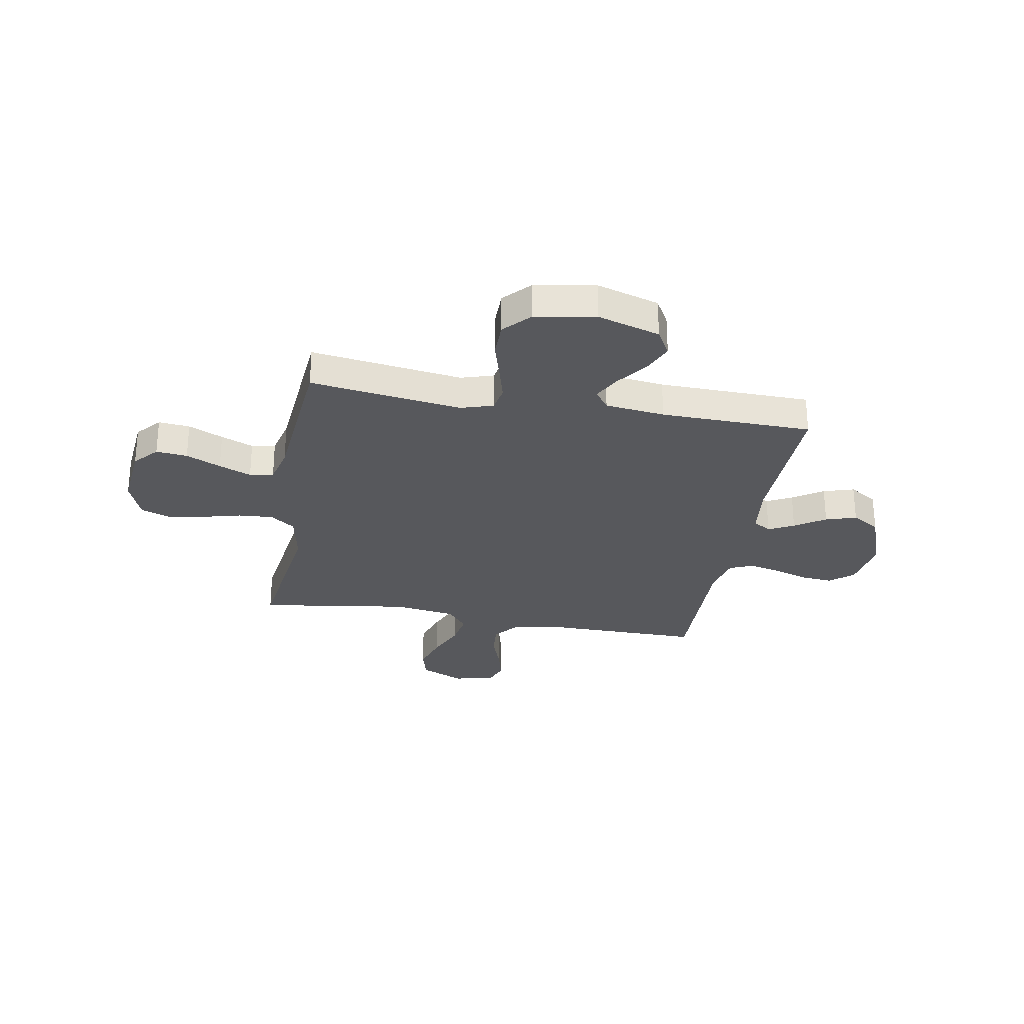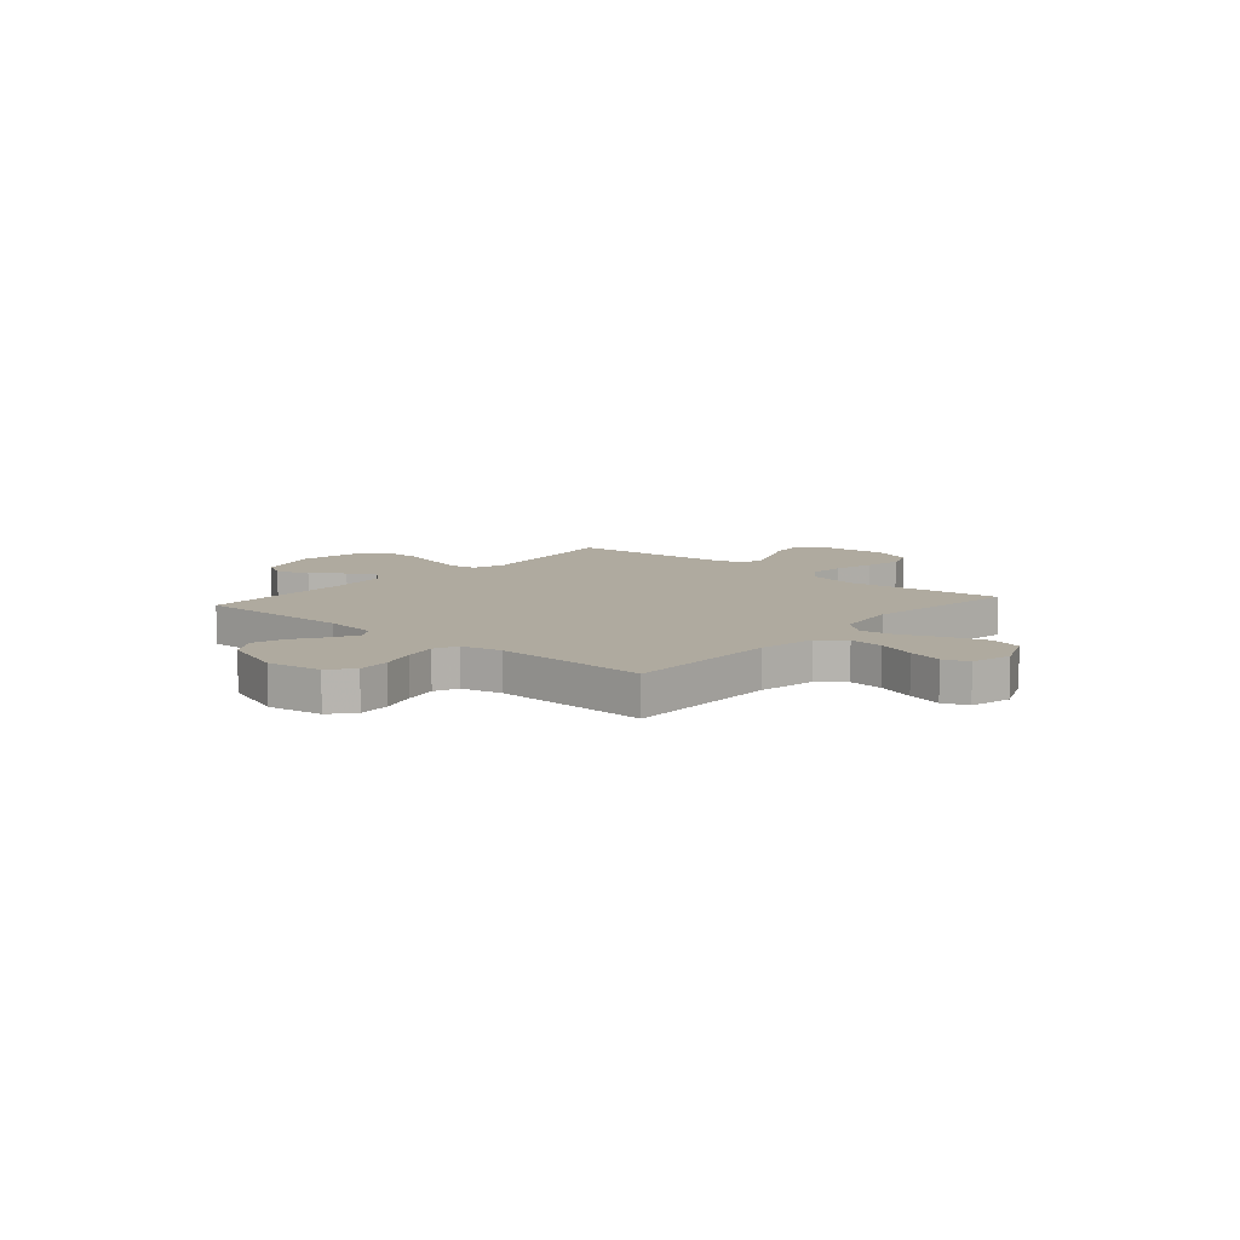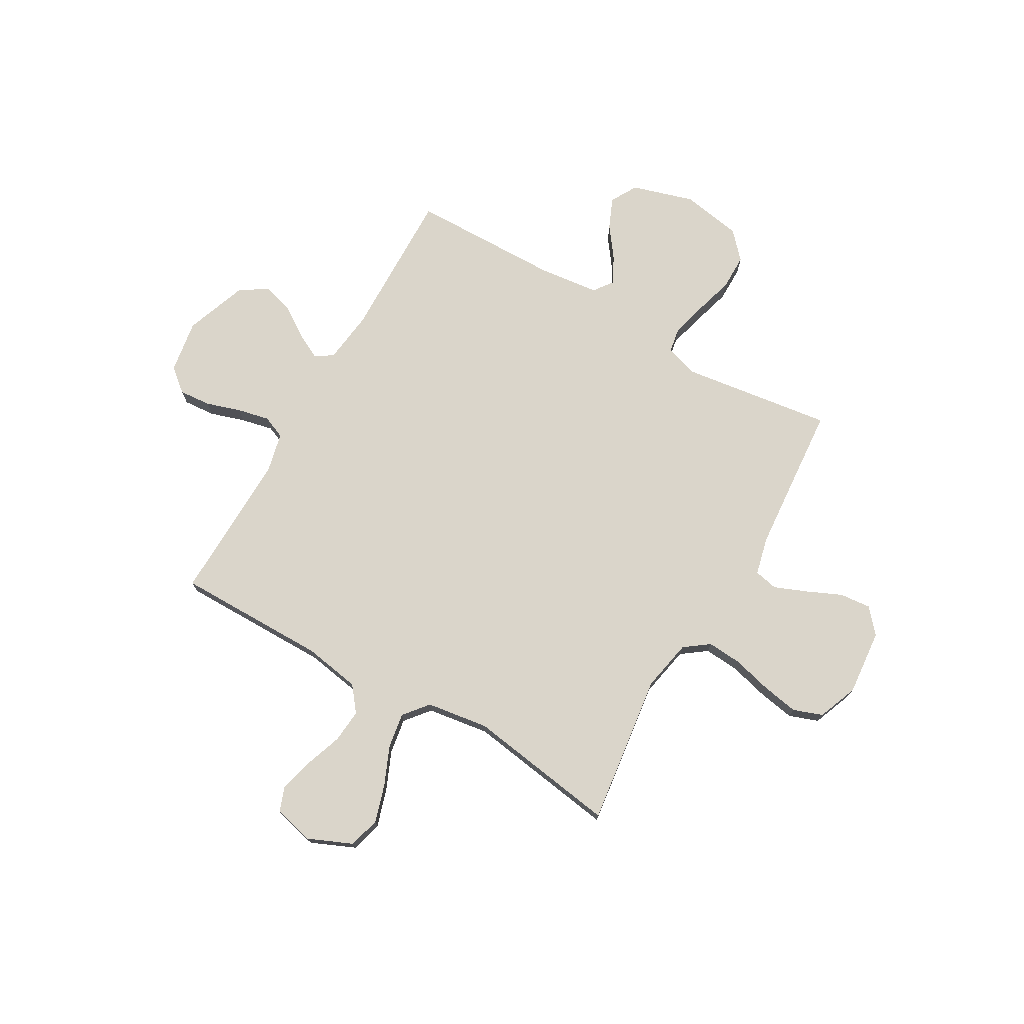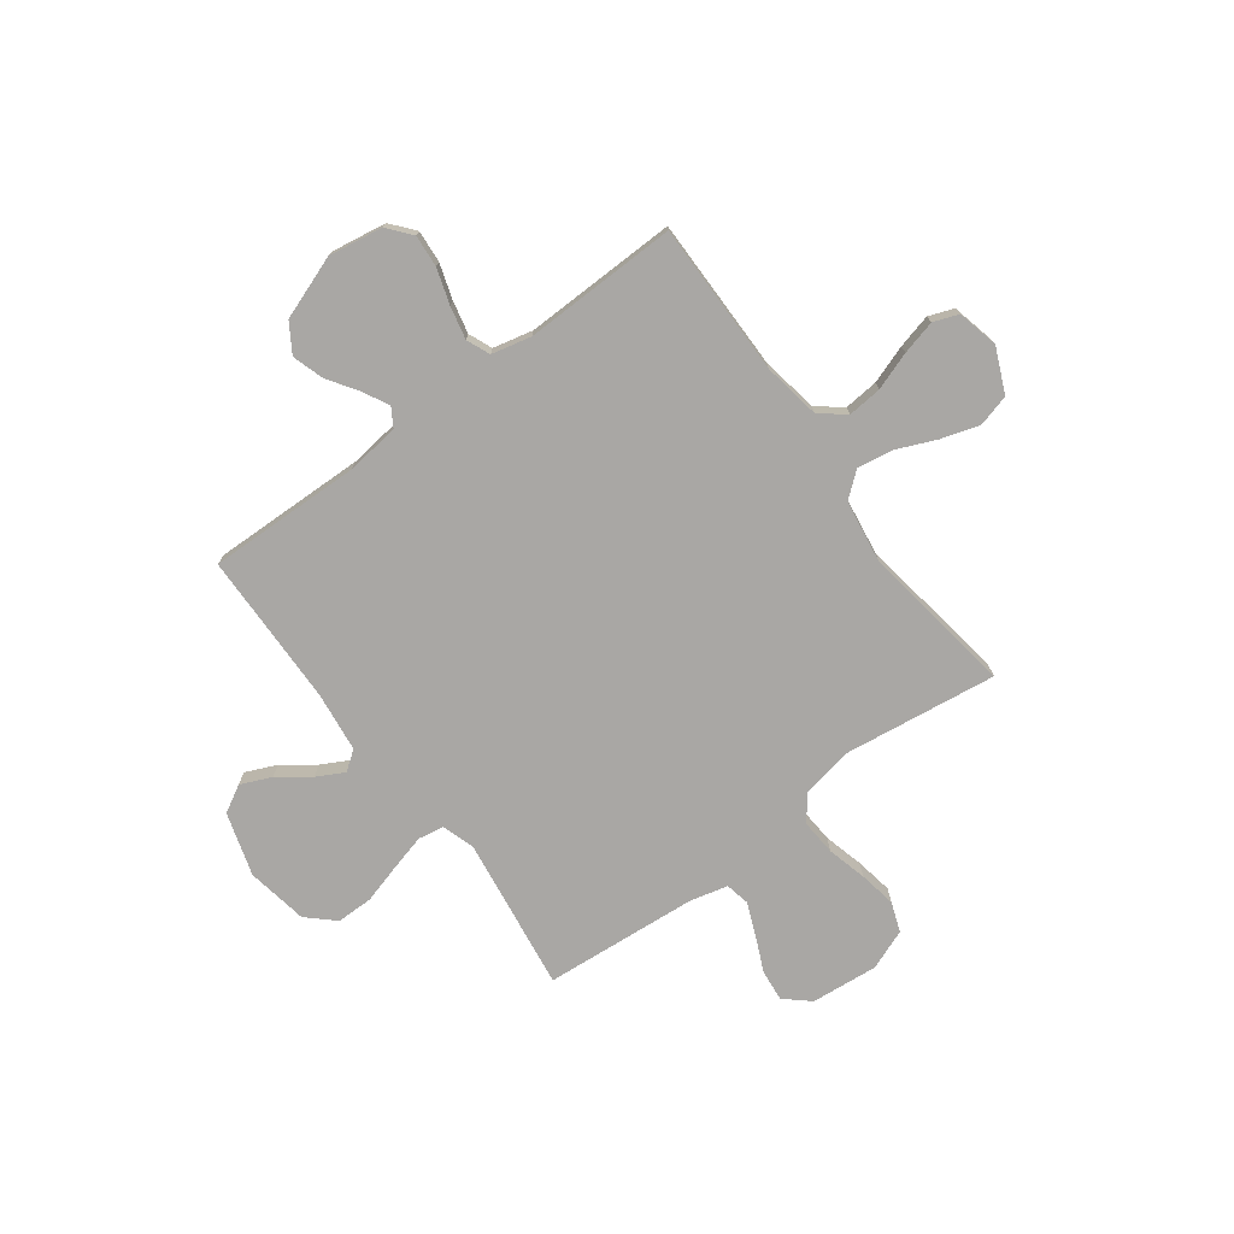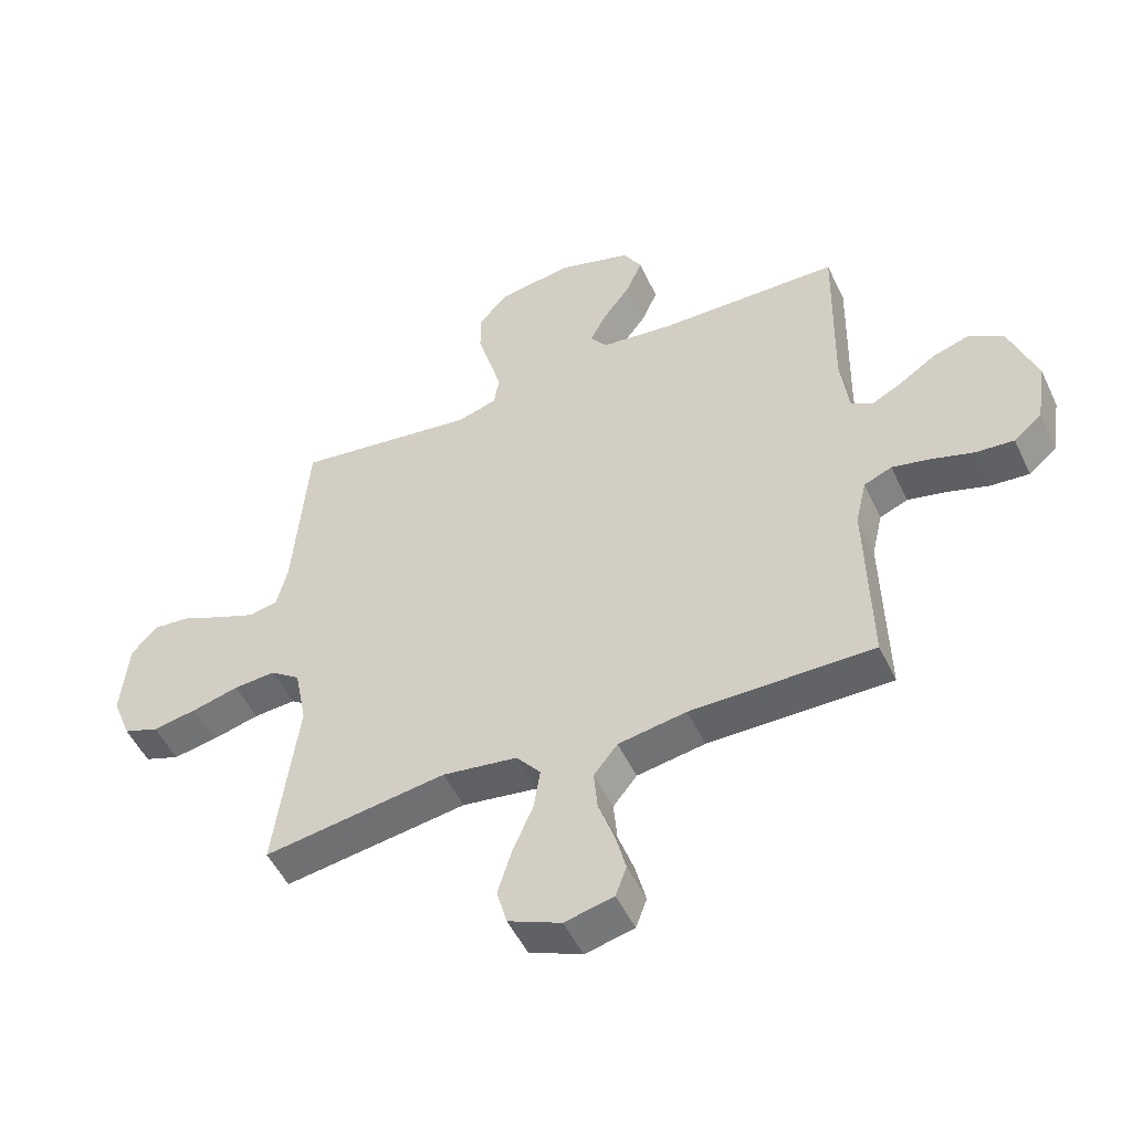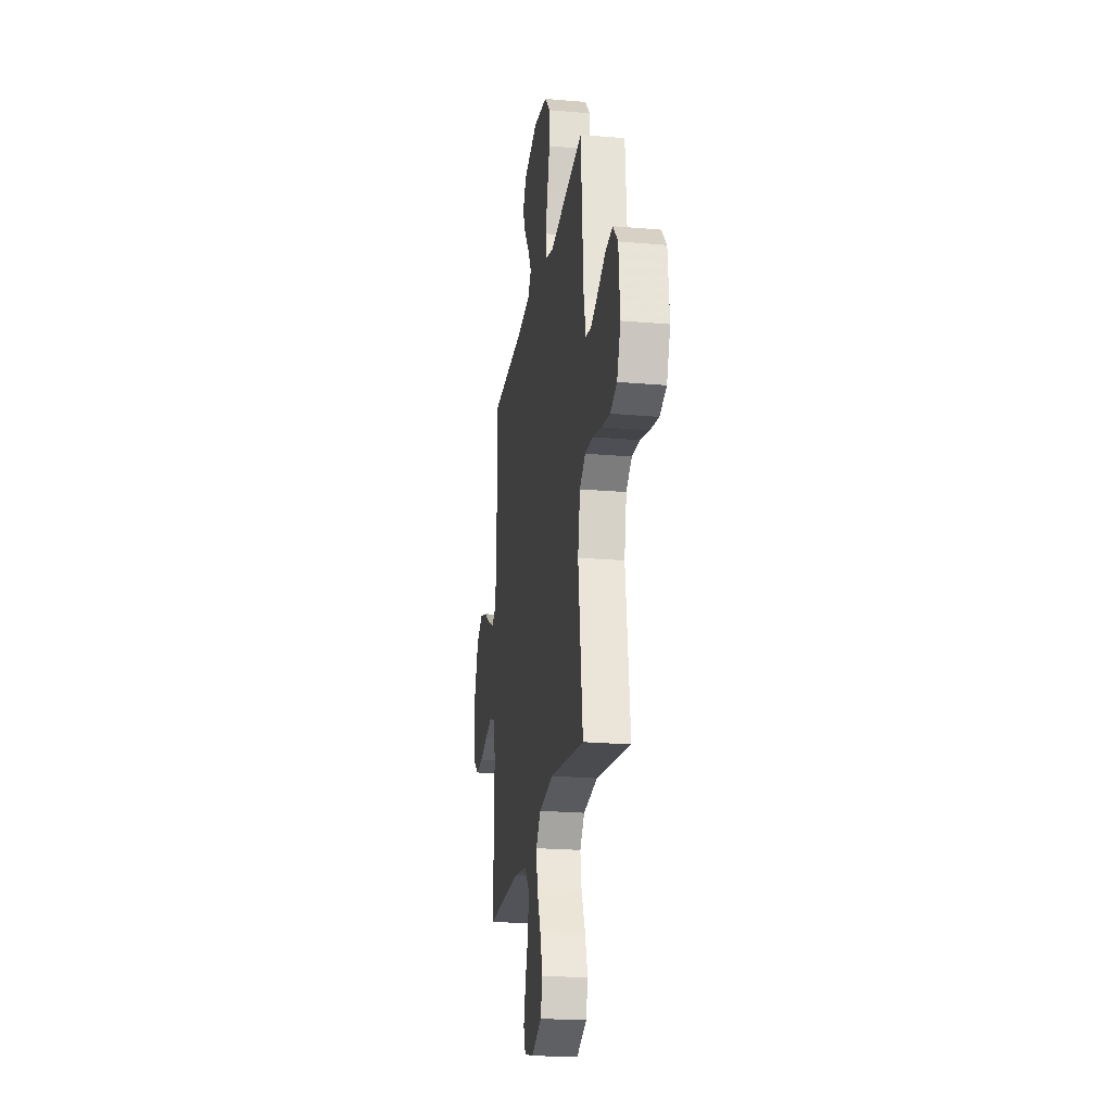
<metadata>
{"format":"obj","ext":"obj","renderer":"f3d","projection":"perspective","resolution":1024,"background":"white","views":[{"elev":-28.4,"azim":-10.2,"up":"+Y"},{"elev":9.5,"azim":131.1,"up":"+Y"},{"elev":74.2,"azim":-150.1,"up":"+Y"},{"elev":-74.8,"azim":126.5,"up":"+Y"},{"elev":-51.0,"azim":24.8,"up":"+Z"},{"elev":-22.5,"azim":-98.6,"up":"+Z"}]}
</metadata>
<code>
v -0.5 0.07 -0.5
v -0.461 0.07 -0.2
v -0.481 0.07 -0.098
v -0.53 0.07 -0.062
v -0.599 0.07 -0.067
v -0.676 0.07 -0.087
v -0.749 0.07 -0.1
v -0.807 0.07 -0.079
v -0.838 0.07 0
v -0.826 0.07 0.131
v -0.784 0.07 0.179
v -0.722 0.07 0.173
v -0.653 0.07 0.142
v -0.589 0.07 0.116
v -0.542 0.07 0.126
v -0.524 0.07 0.2
v -0.5 0.07 0.5
v -0.2 0.07 0.459
v -0.136 0.07 0.479
v -0.127 0.07 0.53
v -0.146 0.07 0.601
v -0.168 0.07 0.677
v -0.168 0.07 0.748
v -0.12 0.07 0.8
v 0 0.07 0.821
v 0.123 0.07 0.784
v 0.153 0.07 0.731
v 0.127 0.07 0.671
v 0.082 0.07 0.61
v 0.054 0.07 0.557
v 0.082 0.07 0.519
v 0.2 0.07 0.505
v 0.5 0.07 0.5
v 0.494 0.07 0.2
v 0.507 0.07 0.096
v 0.543 0.07 0.074
v 0.593 0.07 0.1
v 0.653 0.07 0.14
v 0.714 0.07 0.159
v 0.77 0.07 0.124
v 0.815 0.07 0
v 0.798 0.07 -0.106
v 0.752 0.07 -0.144
v 0.689 0.07 -0.139
v 0.62 0.07 -0.117
v 0.557 0.07 -0.103
v 0.511 0.07 -0.122
v 0.493 0.07 -0.2
v 0.5 0.07 -0.5
v 0.2 0.07 -0.499
v 0.088 0.07 -0.518
v 0.049 0.07 -0.567
v 0.055 0.07 -0.634
v 0.081 0.07 -0.708
v 0.098 0.07 -0.775
v 0.08 0.07 -0.824
v 0 0.07 -0.843
v -0.087 0.07 -0.805
v -0.104 0.07 -0.743
v -0.081 0.07 -0.668
v -0.048 0.07 -0.591
v -0.037 0.07 -0.522
v -0.077 0.07 -0.473
v -0.2 0.07 -0.455
v -0.5 0 -0.5
v -0.461 0 -0.2
v -0.481 0 -0.098
v -0.53 0 -0.062
v -0.599 0 -0.067
v -0.676 0 -0.087
v -0.749 0 -0.1
v -0.807 0 -0.079
v -0.838 0 0
v -0.826 0 0.131
v -0.784 0 0.179
v -0.722 0 0.173
v -0.653 0 0.142
v -0.589 0 0.116
v -0.542 0 0.126
v -0.524 0 0.2
v -0.5 0 0.5
v -0.2 0 0.459
v -0.136 0 0.479
v -0.127 0 0.53
v -0.146 0 0.601
v -0.168 0 0.677
v -0.168 0 0.748
v -0.12 0 0.8
v 0 0 0.821
v 0.123 0 0.784
v 0.153 0 0.731
v 0.127 0 0.671
v 0.082 0 0.61
v 0.054 0 0.557
v 0.082 0 0.519
v 0.2 0 0.505
v 0.5 0 0.5
v 0.494 0 0.2
v 0.507 0 0.096
v 0.543 0 0.074
v 0.593 0 0.1
v 0.653 0 0.14
v 0.714 0 0.159
v 0.77 0 0.124
v 0.815 0 0
v 0.798 0 -0.106
v 0.752 0 -0.144
v 0.689 0 -0.139
v 0.62 0 -0.117
v 0.557 0 -0.103
v 0.511 0 -0.122
v 0.493 0 -0.2
v 0.5 0 -0.5
v 0.2 0 -0.499
v 0.088 0 -0.518
v 0.049 0 -0.567
v 0.055 0 -0.634
v 0.081 0 -0.708
v 0.098 0 -0.775
v 0.08 0 -0.824
v 0 0 -0.843
v -0.087 0 -0.805
v -0.104 0 -0.743
v -0.081 0 -0.668
v -0.048 0 -0.591
v -0.037 0 -0.522
v -0.077 0 -0.473
v -0.2 0 -0.455
f 58 59 60 61
f 56 57 58 61
f 56 61 62
f 53 54 55 56
f 53 56 62
f 52 53 62 63
f 48 49 50
f 47 48 50 51
f 42 43 44 45
f 42 45 46
f 41 42 46
f 40 41 46
f 37 38 39 40
f 36 37 40 46
f 35 36 46 47
f 32 33 34
f 31 32 34 35
f 26 27 28 29
f 26 29 30
f 25 26 30
f 24 25 30
f 21 22 23 24
f 20 21 24 30
f 19 20 30 31
f 16 17 18
f 15 16 18 19
f 10 11 12 13
f 10 13 14
f 9 10 14
f 8 9 14 15
f 5 6 7 8
f 4 5 8 15
f 64 1 2
f 63 64 2 3
f 51 52 63 3
f 35 47 51 3
f 15 19 31 35
f 3 4 15 35
f 125 124 123 122
f 125 122 121 120
f 126 125 120
f 120 119 118 117
f 126 120 117
f 127 126 117 116
f 114 113 112
f 115 114 112 111
f 109 108 107 106
f 110 109 106
f 110 106 105
f 110 105 104
f 104 103 102 101
f 110 104 101 100
f 111 110 100 99
f 98 97 96
f 99 98 96 95
f 93 92 91 90
f 94 93 90
f 94 90 89
f 94 89 88
f 88 87 86 85
f 94 88 85 84
f 95 94 84 83
f 82 81 80
f 83 82 80 79
f 77 76 75 74
f 78 77 74
f 78 74 73
f 79 78 73 72
f 72 71 70 69
f 79 72 69 68
f 66 65 128
f 67 66 128 127
f 67 127 116 115
f 67 115 111 99
f 99 95 83 79
f 99 79 68 67
f 1 65 66 2
f 2 66 67 3
f 3 67 68 4
f 4 68 69 5
f 5 69 70 6
f 6 70 71 7
f 7 71 72 8
f 8 72 73 9
f 9 73 74 10
f 10 74 75 11
f 11 75 76 12
f 12 76 77 13
f 13 77 78 14
f 14 78 79 15
f 15 79 80 16
f 16 80 81 17
f 17 81 82 18
f 18 82 83 19
f 19 83 84 20
f 20 84 85 21
f 21 85 86 22
f 22 86 87 23
f 23 87 88 24
f 24 88 89 25
f 25 89 90 26
f 26 90 91 27
f 27 91 92 28
f 28 92 93 29
f 29 93 94 30
f 30 94 95 31
f 31 95 96 32
f 32 96 97 33
f 33 97 98 34
f 34 98 99 35
f 35 99 100 36
f 36 100 101 37
f 37 101 102 38
f 38 102 103 39
f 39 103 104 40
f 40 104 105 41
f 41 105 106 42
f 42 106 107 43
f 43 107 108 44
f 44 108 109 45
f 45 109 110 46
f 46 110 111 47
f 47 111 112 48
f 48 112 113 49
f 49 113 114 50
f 50 114 115 51
f 51 115 116 52
f 52 116 117 53
f 53 117 118 54
f 54 118 119 55
f 55 119 120 56
f 56 120 121 57
f 57 121 122 58
f 58 122 123 59
f 59 123 124 60
f 60 124 125 61
f 61 125 126 62
f 62 126 127 63
f 63 127 128 64
f 64 128 65 1

</code>
